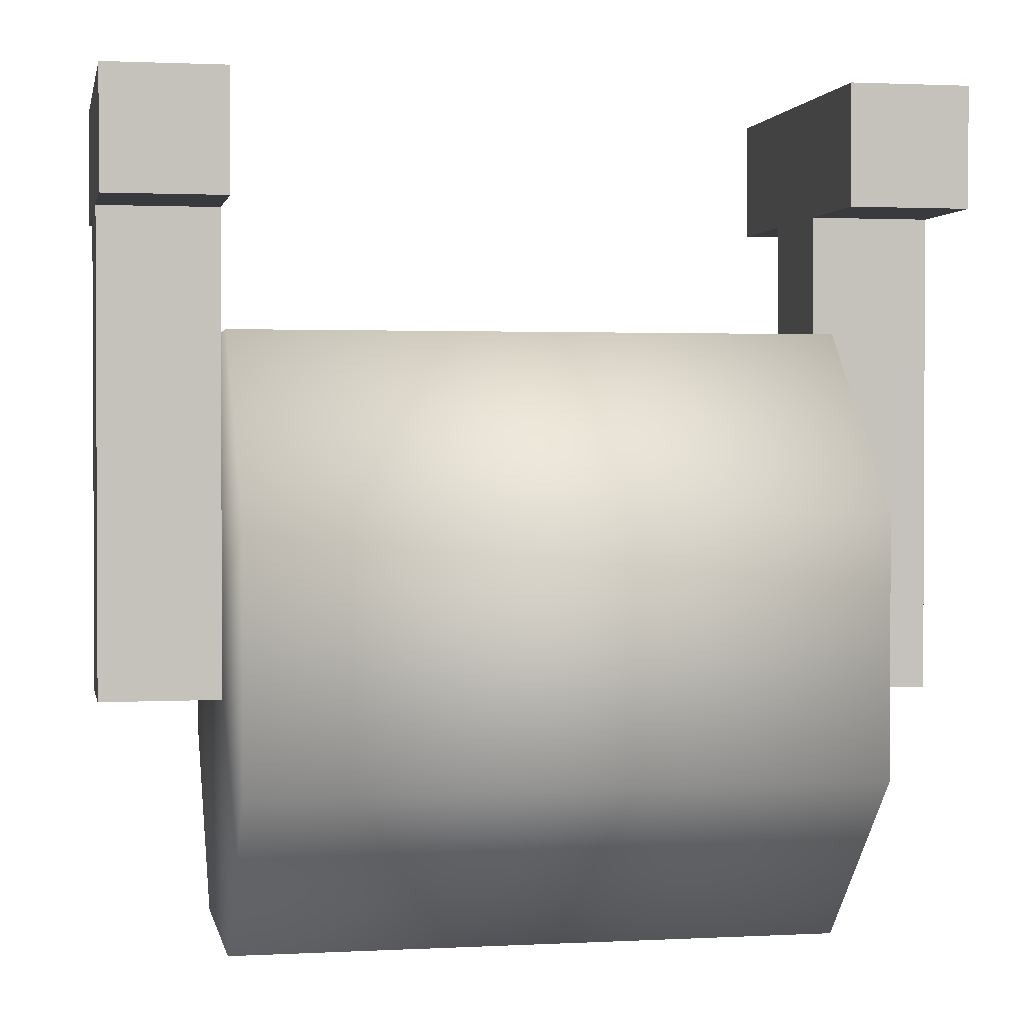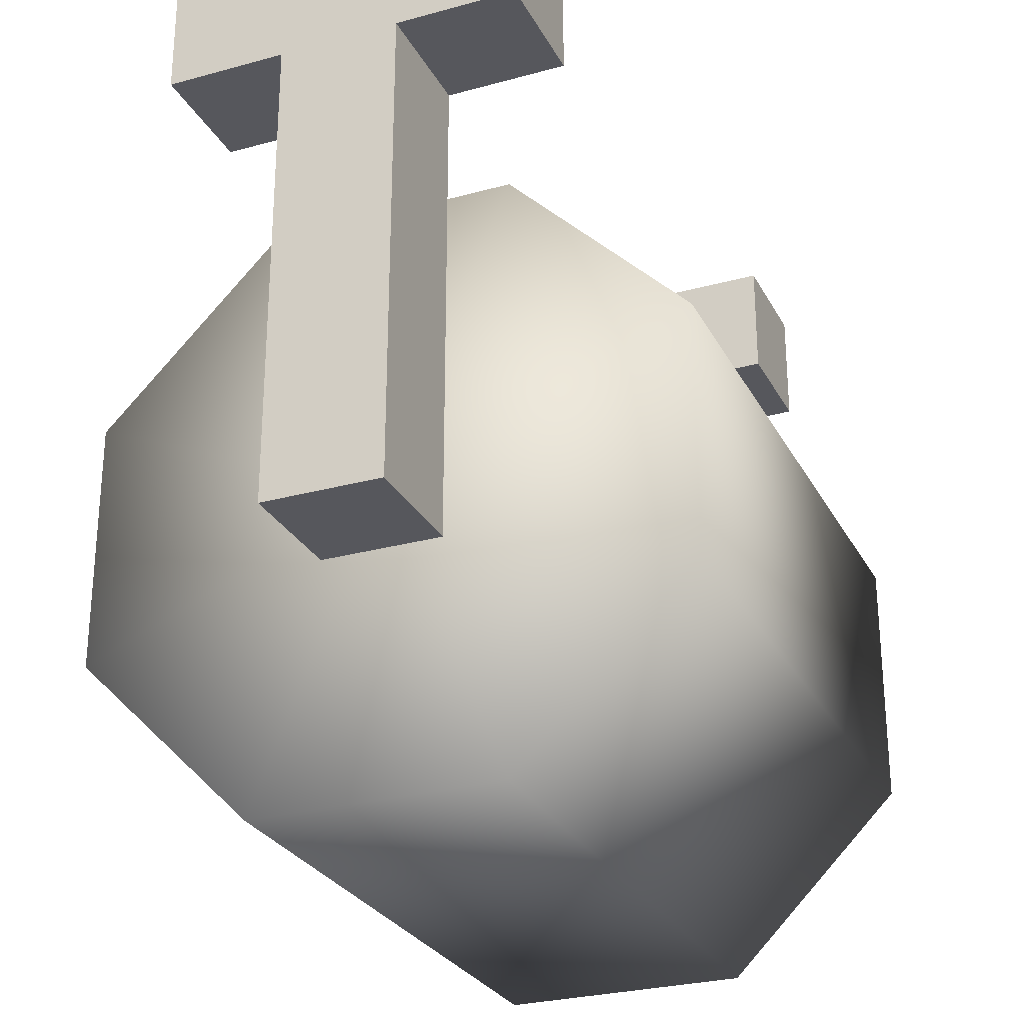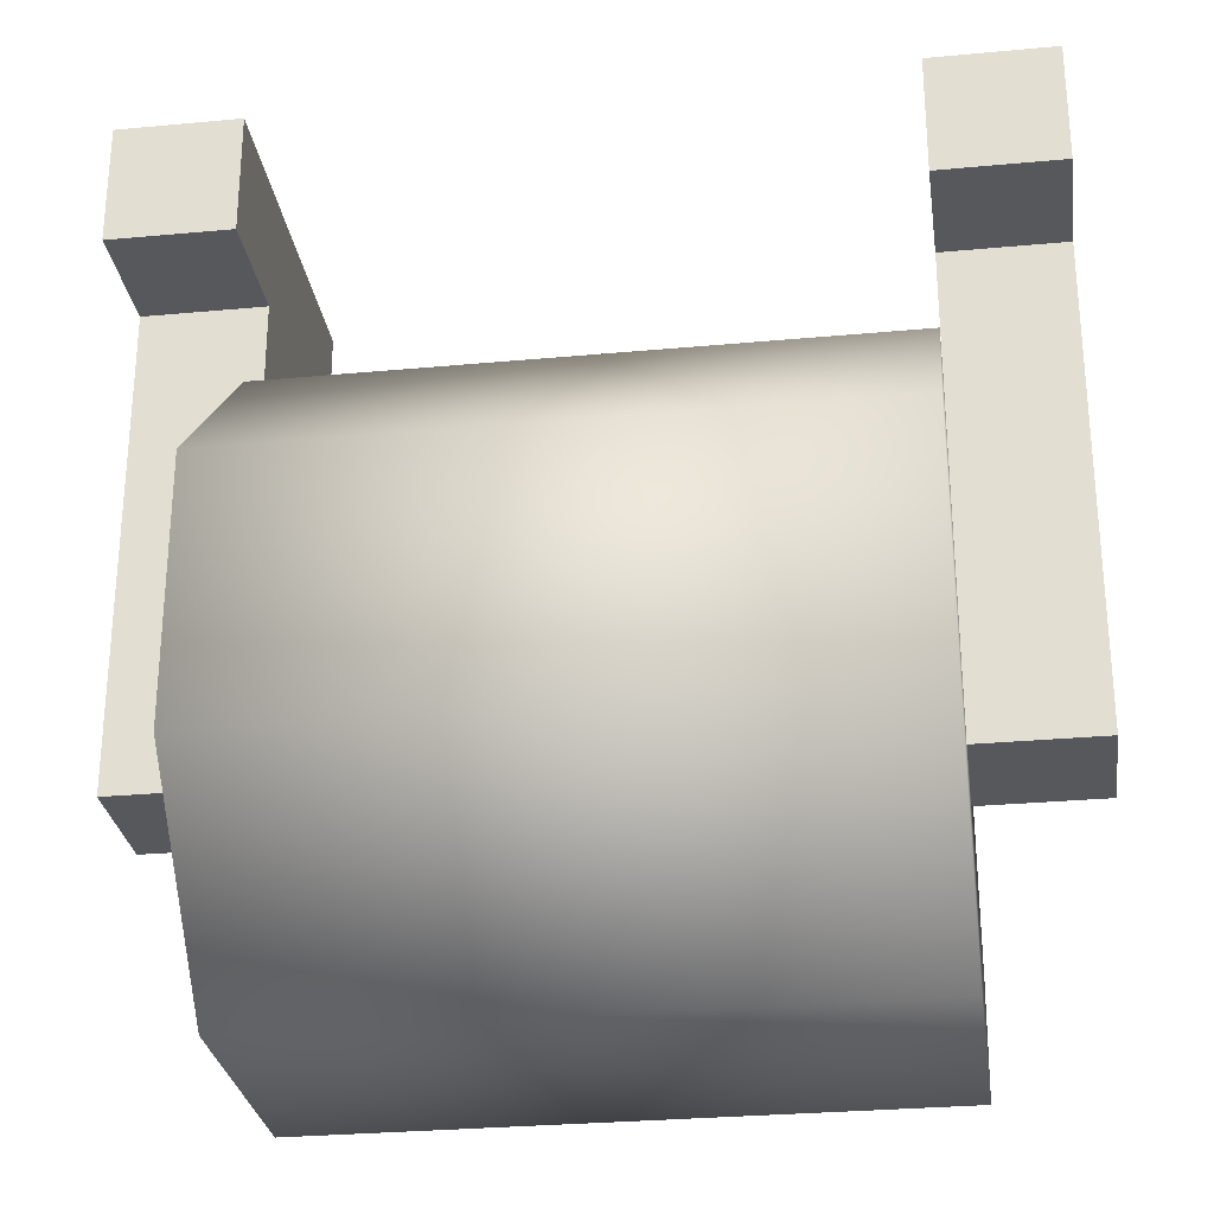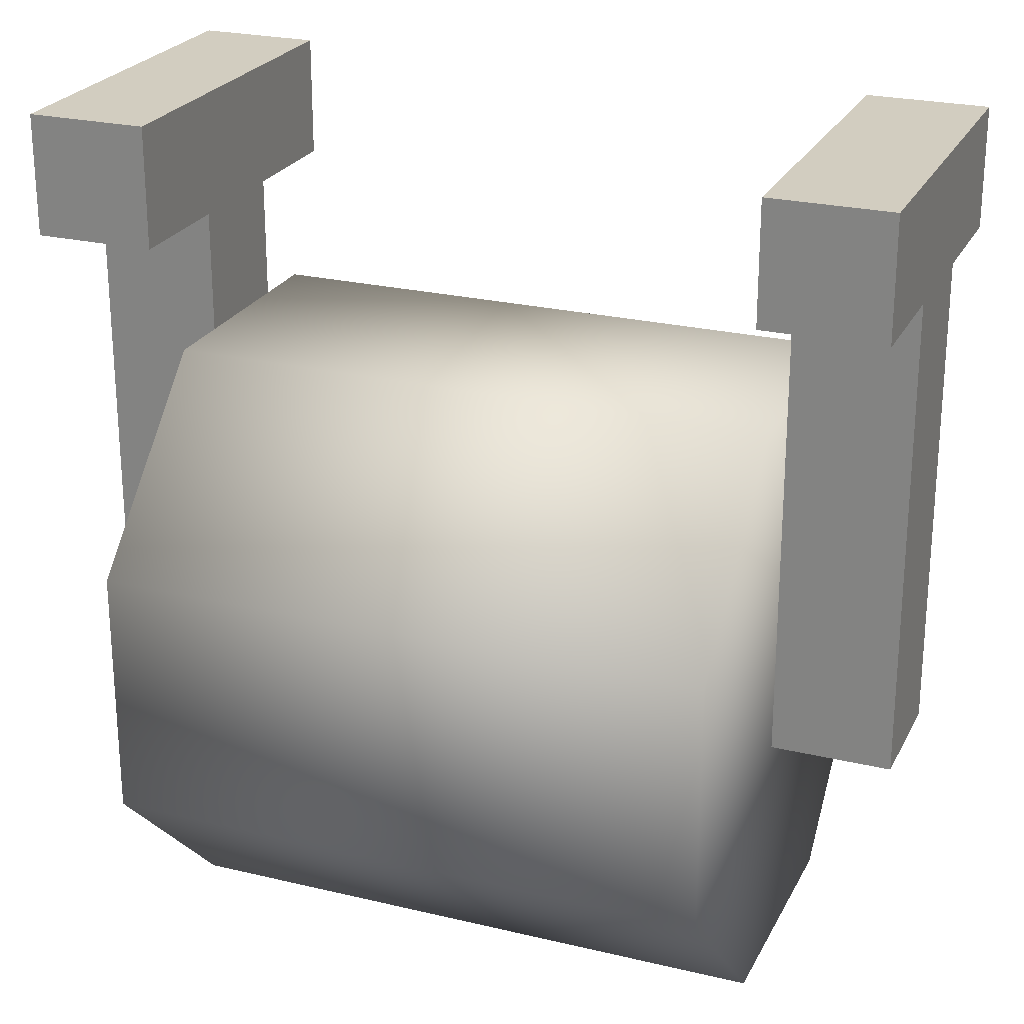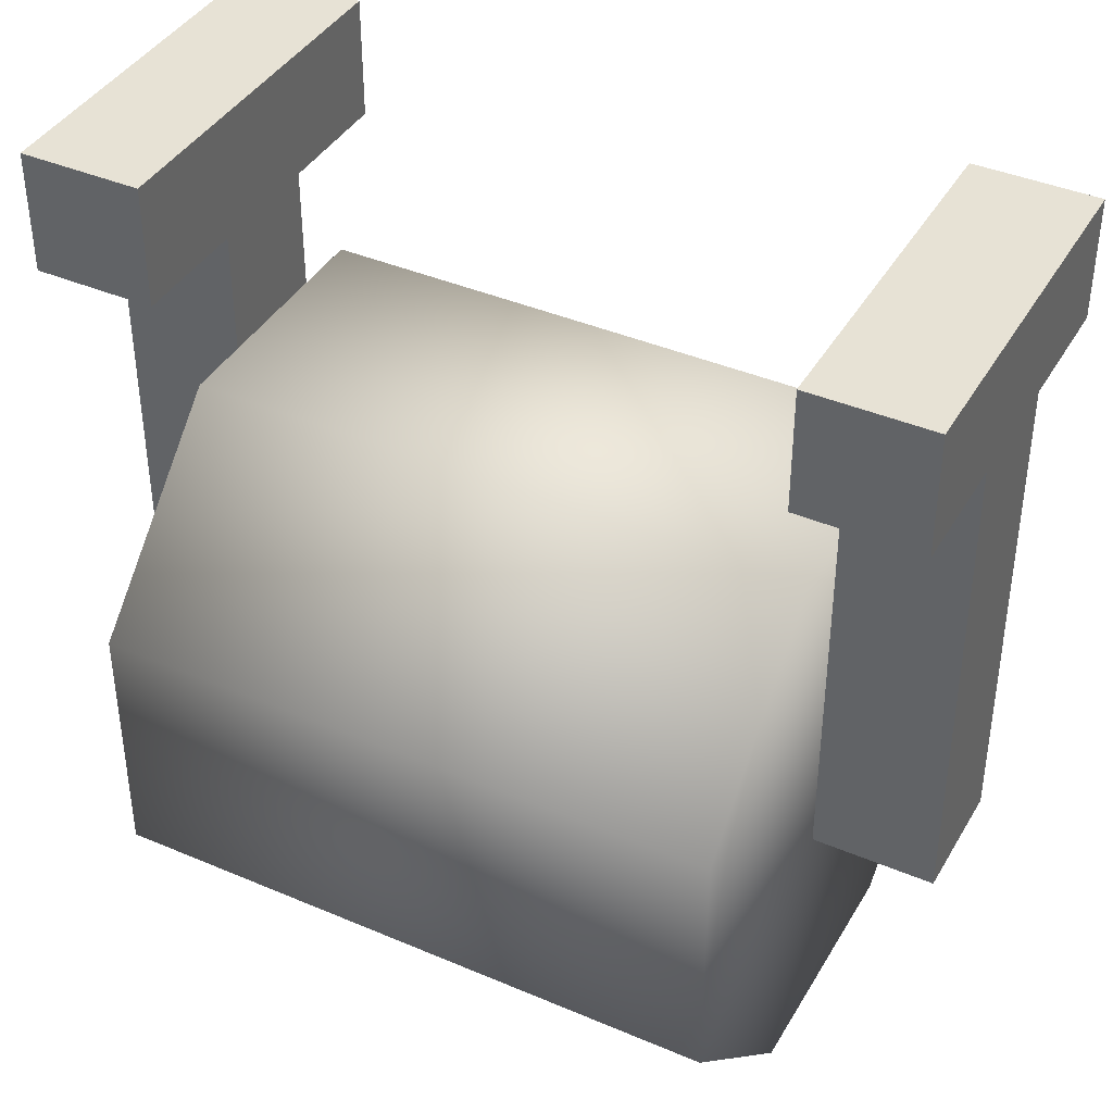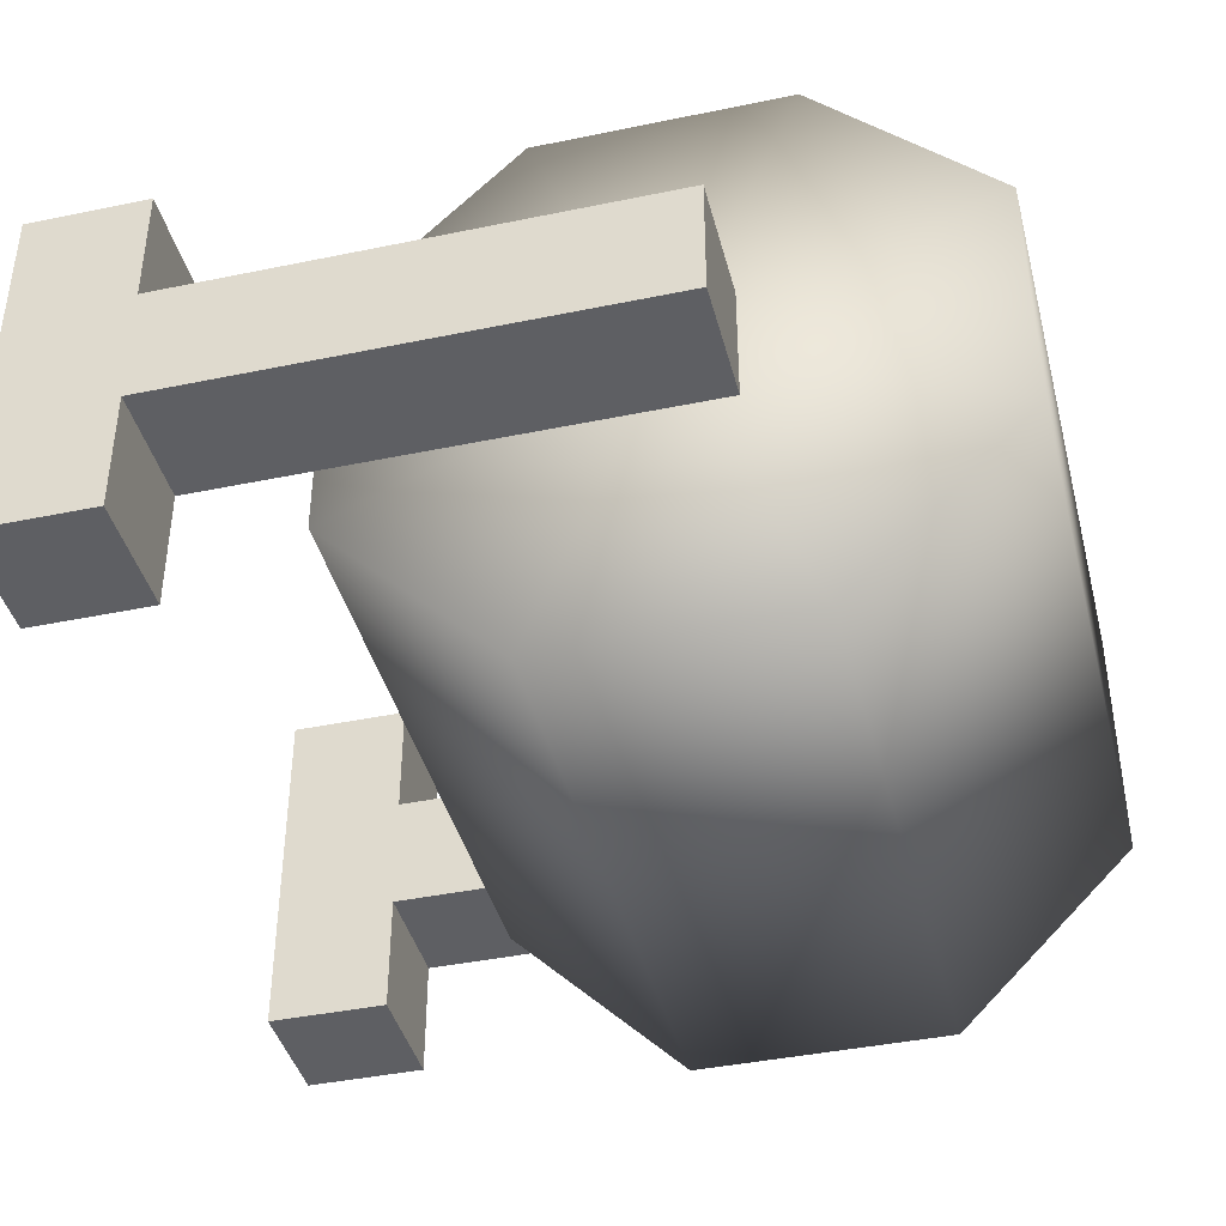
<metadata>
{"format":"obj","ext":"obj","renderer":"f3d","projection":"perspective","resolution":1024,"background":"white","views":[{"elev":1.5,"azim":-10.9,"up":"+Z"},{"elev":-27.5,"azim":-67.1,"up":"+Z"},{"elev":-28.5,"azim":8.0,"up":"+Z"},{"elev":24.3,"azim":-158.4,"up":"+Z"},{"elev":40.3,"azim":27.7,"up":"+Z"},{"elev":-41.0,"azim":104.2,"up":"+Y"}]}
</metadata>
<code>
o nodebox-3
v 0.1875 0.217 0.06307
v -0.125 0.217 0.06307
v 0.1875 0.3459 0.06307
v -0.125 0.3459 0.06307
v 0.1875 0.437 0.1542
v -0.125 0.437 0.1542
v 0.1875 0.437 0.2832
v -0.125 0.437 0.2832
v 0.1875 0.3459 0.3743
v -0.125 0.3459 0.3743
v 0.1875 0.217 0.3743
v -0.125 0.217 0.3743
v 0.1875 0.1258 0.2832
v -0.125 0.1258 0.2832
v 0.1875 0.1258 0.1542
v -0.125 0.1258 0.1542
v -0.1875 0.25 0.1875
v -0.125 0.25 0.1875
v -0.1875 0.1875 0.4375
v -0.1875 0.25 0.4375
v -0.125 0.1875 0.4375
v -0.125 0.25 0.4375
v -0.1875 0.1875 0.5
v -0.125 0.1875 0.5
v -0.1875 0.3125 0.1875
v -0.125 0.3125 0.1875
v -0.1875 0.3125 0.4375
v -0.1875 0.375 0.4375
v -0.125 0.3125 0.4375
v -0.125 0.375 0.4375
v -0.1875 0.375 0.5
v -0.125 0.375 0.5
v 0.1875 0.25 0.1875
v 0.25 0.25 0.1875
v 0.1875 0.1875 0.4375
v 0.1875 0.25 0.4375
v 0.25 0.1875 0.4375
v 0.25 0.25 0.4375
v 0.1875 0.1875 0.5
v 0.25 0.1875 0.5
v 0.1875 0.3125 0.1875
v 0.25 0.3125 0.1875
v 0.1875 0.3125 0.4375
v 0.1875 0.375 0.4375
v 0.25 0.3125 0.4375
v 0.25 0.375 0.4375
v 0.1875 0.375 0.5
v 0.25 0.375 0.5
v -0.125 0.2814 0.2187
v 0.1875 0.2814 0.2187
g nodebox-3_nodebox-3_paper
f 1 2 4 3
f 3 4 6 5
f 5 6 8 7
f 7 8 10 9
f 9 10 12 11
f 11 12 14 13
f 1 3 50
f 15 16 2 1
f 13 14 16 15
f 4 2 49
f 2 16 49
f 16 14 49
f 14 12 49
f 12 10 49
f 10 8 49
f 8 6 49
f 6 4 49
f 3 5 50
f 5 7 50
f 7 9 50
f 9 11 50
f 11 13 50
f 13 15 50
f 15 1 50
g nodebox-3_nodebox-3_holder
f 27 31 28
f 23 20 19
f 34 33 41 42
f 45 46 48
f 44 47 48 46
f 20 17 18 22
f 24 23 19 21
f 25 27 29 26
f 27 28 30 29
f 31 23 24 32
f 30 28 31 32
f 38 36 33 34
f 19 20 22 21
f 36 38 37 35
f 35 37 40 39
f 32 29 30
f 25 26 18 17
f 43 44 46 45
f 48 47 39 40
f 47 44 43
f 42 41 43 45
f 31 20 23
f 27 20 31
f 25 17 20
f 27 25 20
f 38 40 37
f 45 48 40
f 45 40 38
f 42 45 38
f 34 42 38
f 21 22 24
f 24 29 32
f 24 22 29
f 22 18 26
f 29 22 26
f 35 39 36
f 39 47 36
f 47 43 36
f 43 41 33
f 36 43 33

</code>
